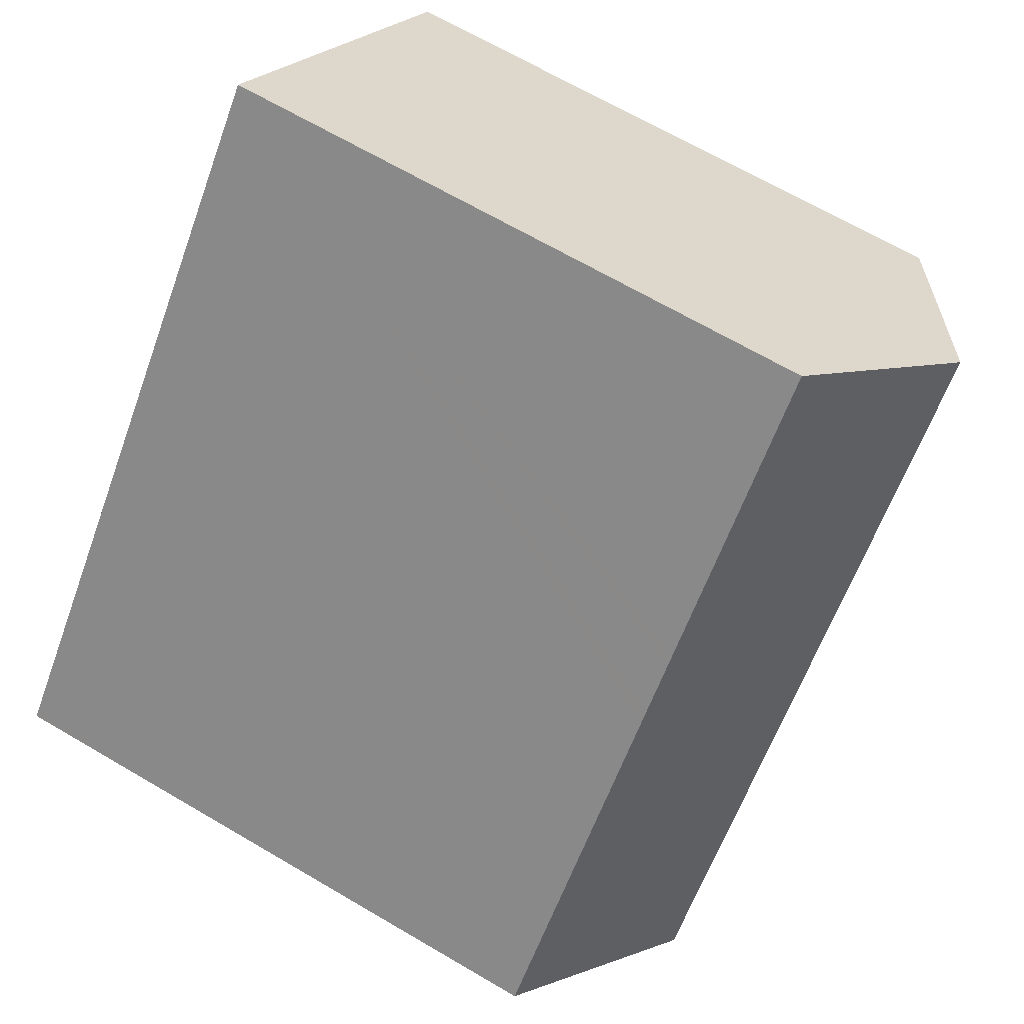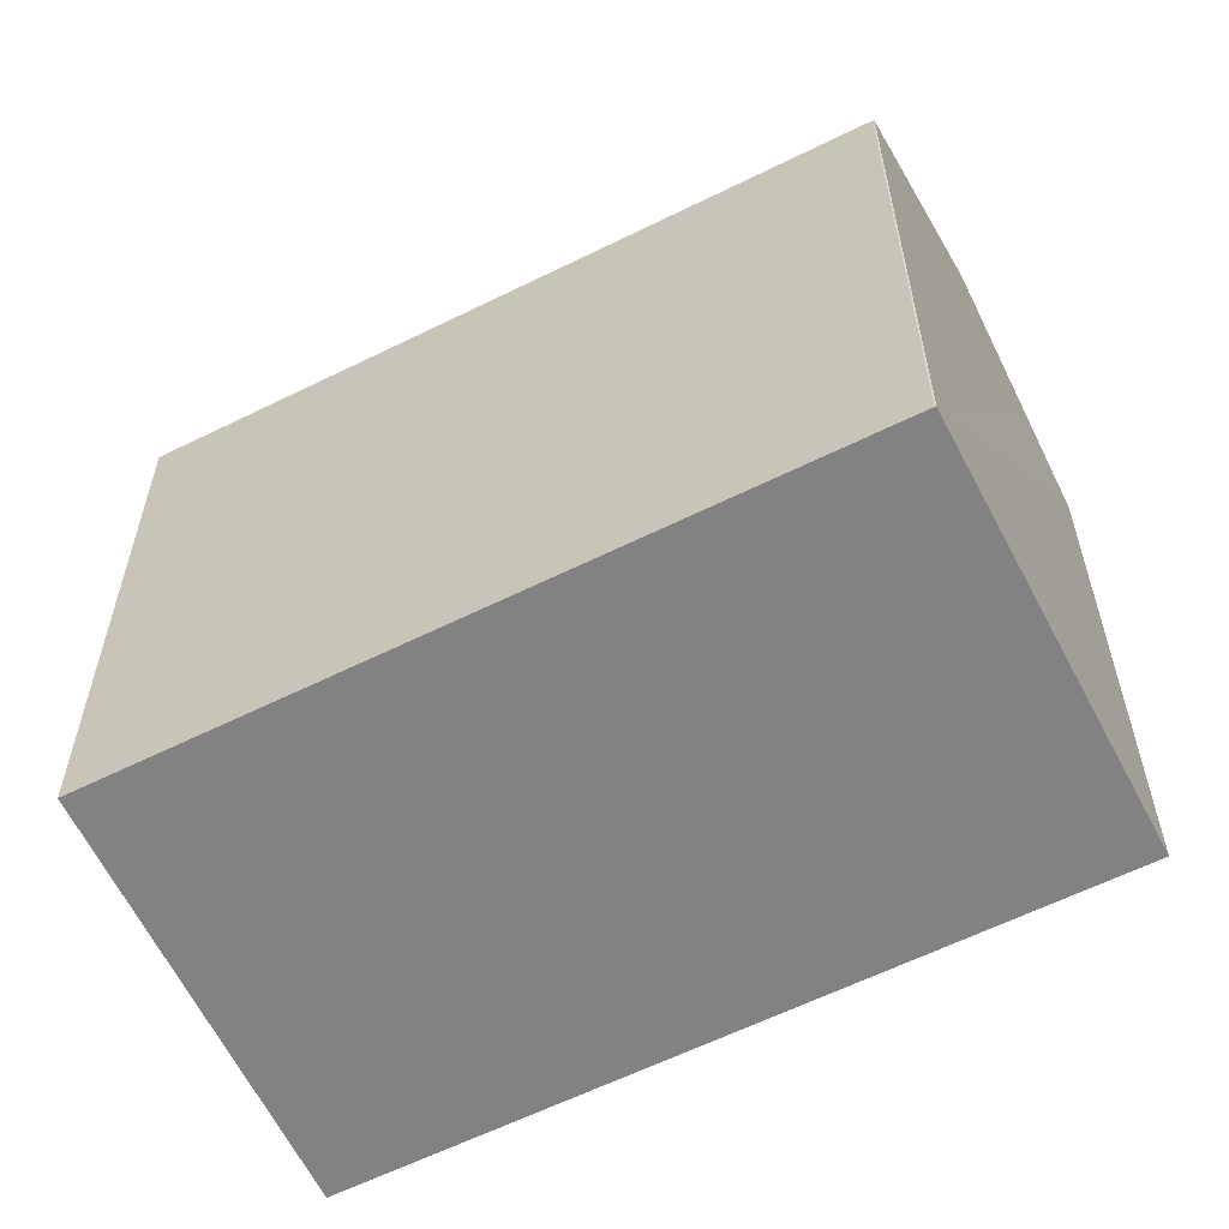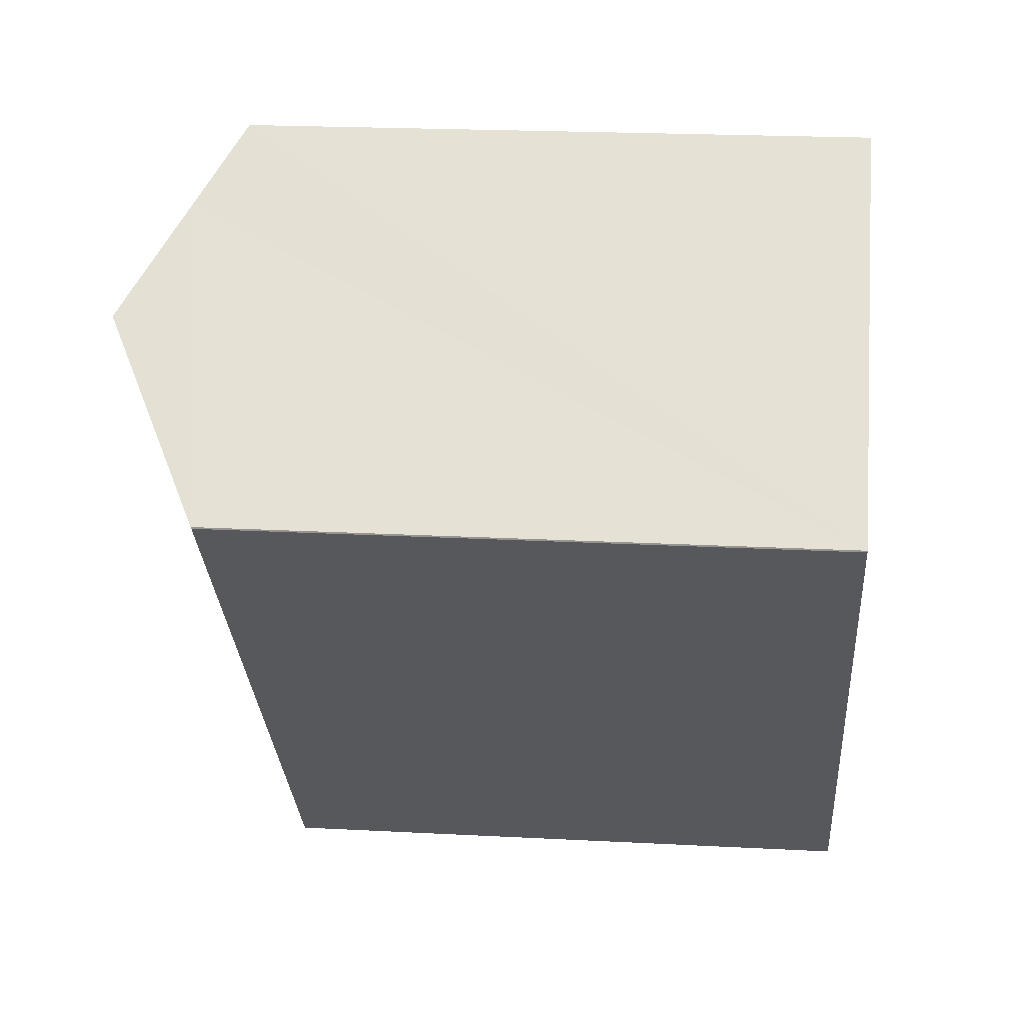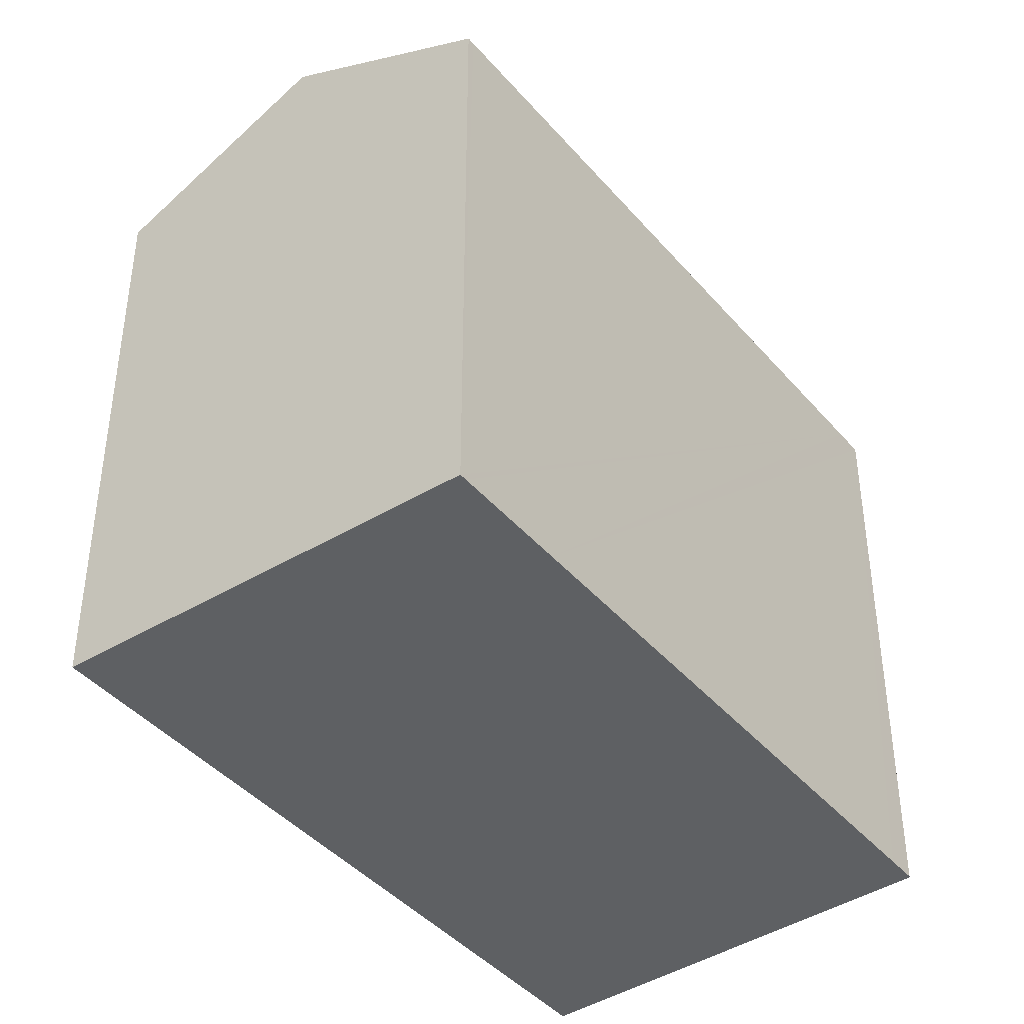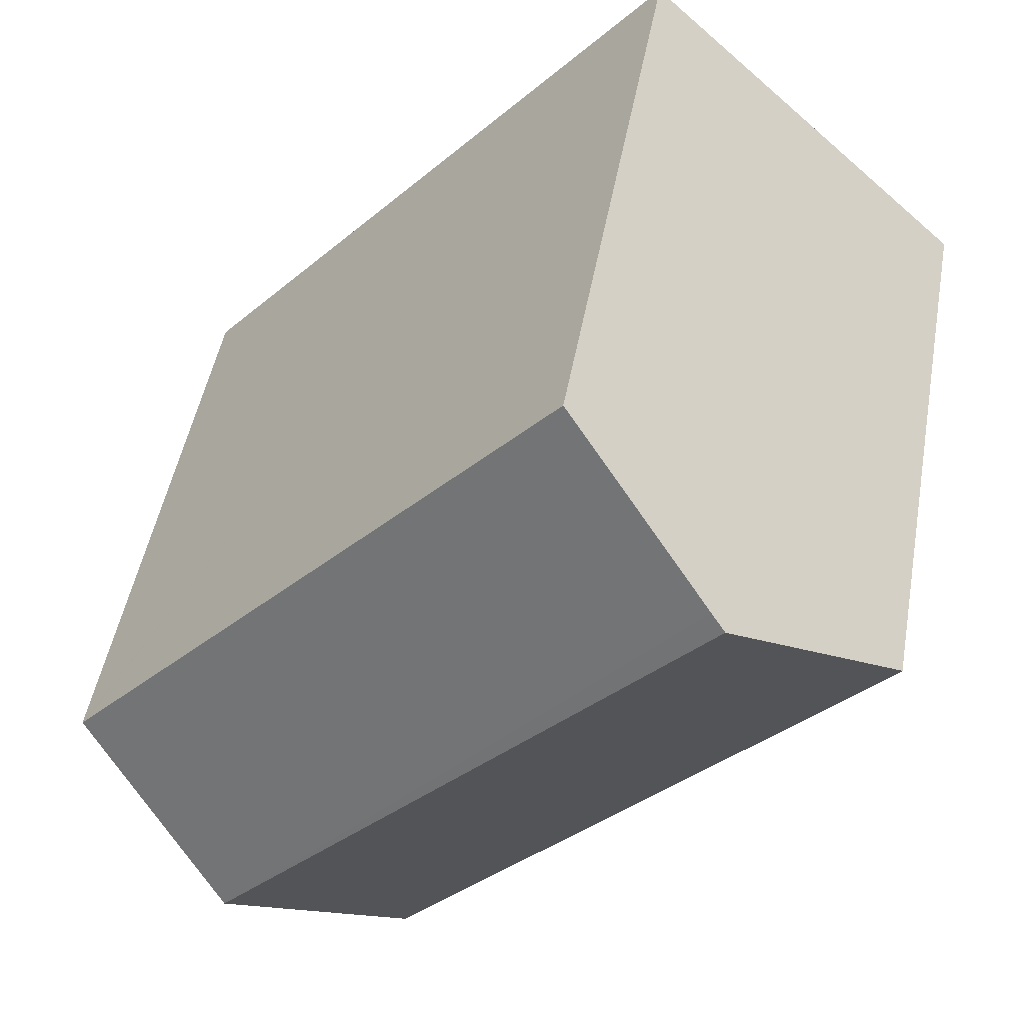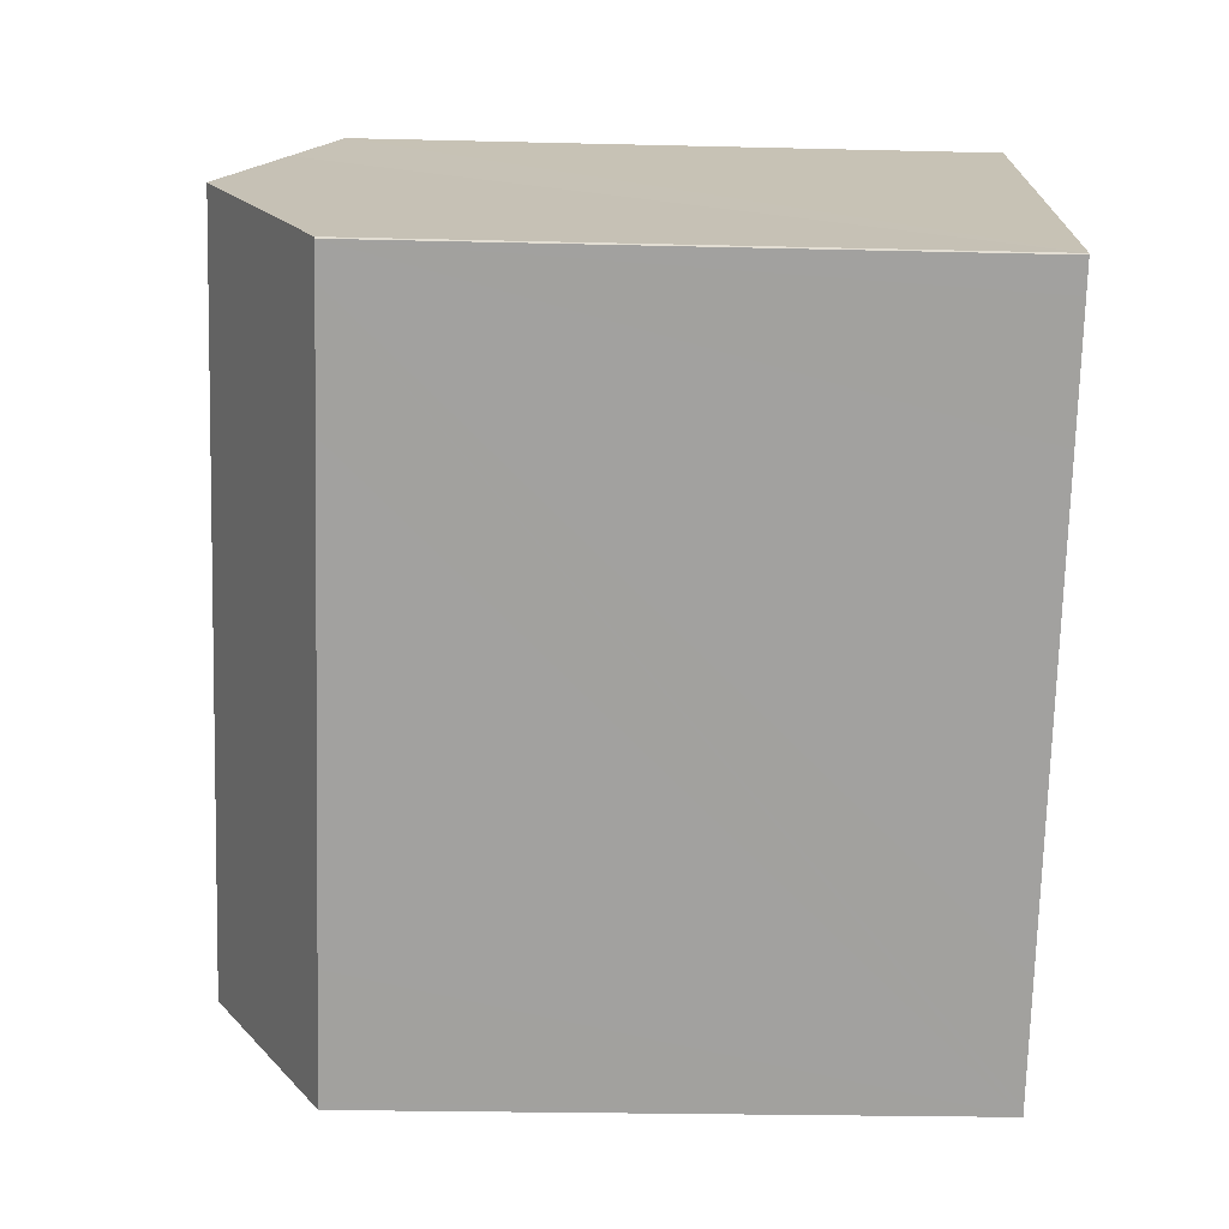
<metadata>
{"format":"obj","ext":"obj","renderer":"f3d","projection":"perspective","resolution":1024,"background":"white","views":[{"elev":67.1,"azim":120.5,"up":"+Z"},{"elev":-60.8,"azim":-104.6,"up":"+Y"},{"elev":20.7,"azim":-84.5,"up":"+Z"},{"elev":-42.4,"azim":175.5,"up":"+Y"},{"elev":48.1,"azim":-169.8,"up":"+Z"},{"elev":-23.4,"azim":-92.4,"up":"+Z"}]}
</metadata>
<code>
v  4.39 18.97 3.918
v  0.001 16.18 -0.045
v  0 16.19 9.914e-16
v  0.586 16.18 -0.709
v  2.795 16.17 -3.213
v  17.84 18.97 -11.25
v  10.95 16.16 -12.46
v  13.13 16.15 -14.94
v  13.27 16.15 -15.09
v  4.773 18.73 4.269
v  6.923 17.35 6.238
v  8.778 16.16 7.936
v  13.13 16.16 3.027
v  14.48 16.16 1.505
v  14.61 16.16 1.357
v  15.7 16.16 0.122
v  15.9 16.16 -0.096
v  16.57 16.16 -0.856
v  22.29 16.16 -7.313
v  19.49 17.95 -9.854
v  21.98 16.41 -7.751
v  22.38 16.16 -7.415
v  0 0 0
v  8.778 -4.859e-16 7.936
v  6.923 -3.82e-16 6.238
v  4.773 -2.614e-16 4.269
v  4.39 -2.399e-16 3.918
v  14.48 -9.215e-17 1.505
v  22.29 4.478e-16 -7.313
v  22.38 4.54e-16 -7.415
v  13.13 -1.853e-16 3.027
v  14.61 -8.309e-17 1.357
v  16.57 5.241e-17 -0.856
v  15.7 -7.47e-18 0.122
v  15.9 5.878e-18 -0.096
v  17.84 6.886e-16 -11.25
v  13.27 9.242e-16 -15.09
v  21.98 4.746e-16 -7.751
v  19.49 6.034e-16 -9.854
v  13.13 9.146e-16 -14.94
v  10.95 7.632e-16 -12.46
v  2.795 1.967e-16 -3.213
v  0.586 4.341e-17 -0.709
v  0.001 2.755e-18 -0.045
g defaultobject
f 1 2 3
f 2 1 4
f 4 1 5
f 5 1 6
f 5 6 7
f 7 6 8
f 8 6 9
f 10 6 1
f 6 10 11
f 6 11 12
f 6 12 13
f 6 13 14
f 6 14 15
f 6 15 16
f 6 16 17
f 6 17 18
f 6 18 19
f 6 19 20
f 20 19 21
f 21 19 22
f 3 10 1
f 10 3 11
f 11 3 23
f 11 23 12
f 12 23 24
f 24 23 25
f 25 23 26
f 26 23 27
f 24 13 12
f 13 24 14
f 14 24 15
f 15 24 16
f 16 24 17
f 17 24 18
f 18 24 19
f 19 24 22
f 22 24 28
f 22 28 29
f 22 29 30
f 28 24 31
f 29 28 32
f 29 32 33
f 33 32 34
f 33 34 35
f 20 9 6
f 9 20 21
f 9 21 22
f 9 22 30
f 9 30 36
f 9 36 37
f 36 30 38
f 36 38 39
f 37 8 9
f 8 37 7
f 7 37 5
f 5 37 4
f 4 37 40
f 4 40 41
f 4 41 2
f 2 41 42
f 2 42 43
f 2 43 44
f 2 23 3
f 23 2 44
f 44 27 23
f 27 44 43
f 27 43 42
f 27 42 26
f 26 42 25
f 25 42 41
f 25 41 24
f 24 41 31
f 31 41 28
f 28 41 32
f 32 41 34
f 34 41 40
f 34 40 35
f 35 40 33
f 33 40 29
f 29 40 37
f 29 37 36
f 29 36 39
f 29 39 38
f 29 38 30

</code>
